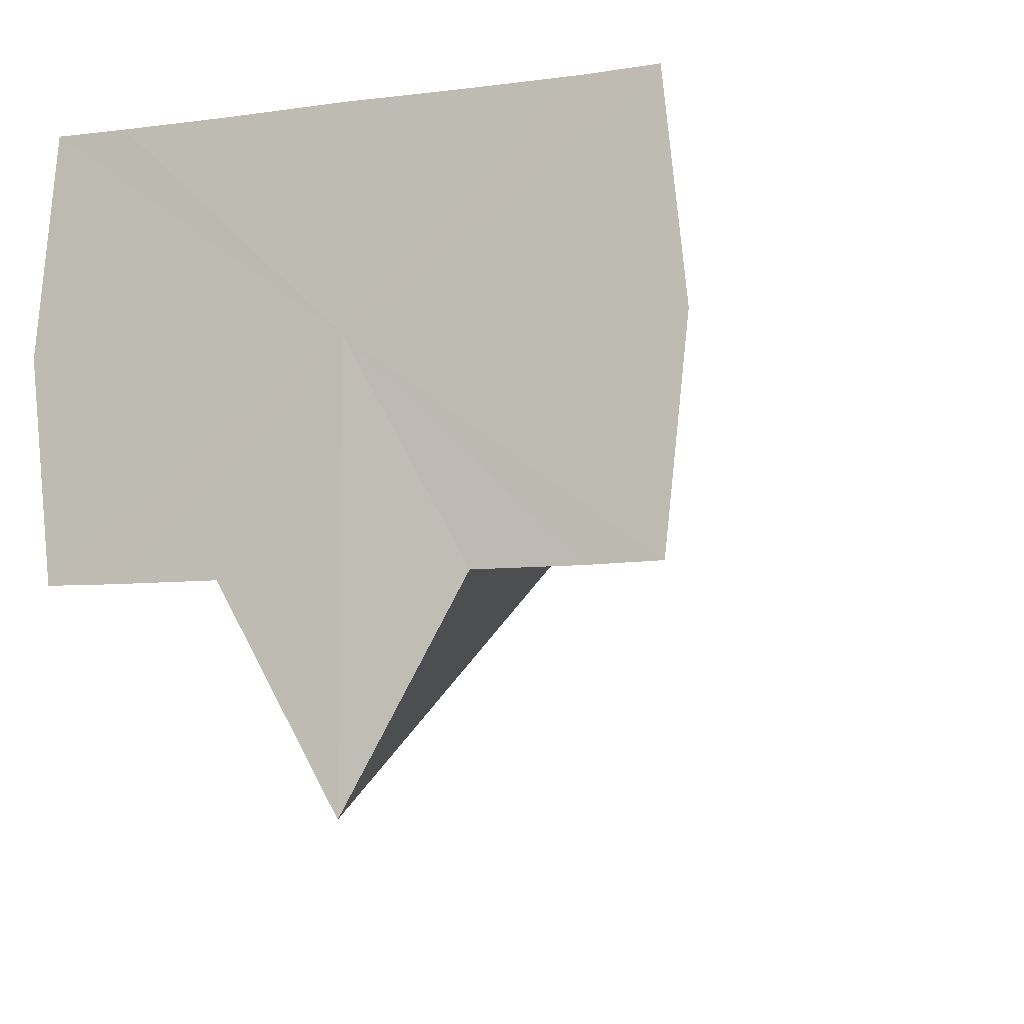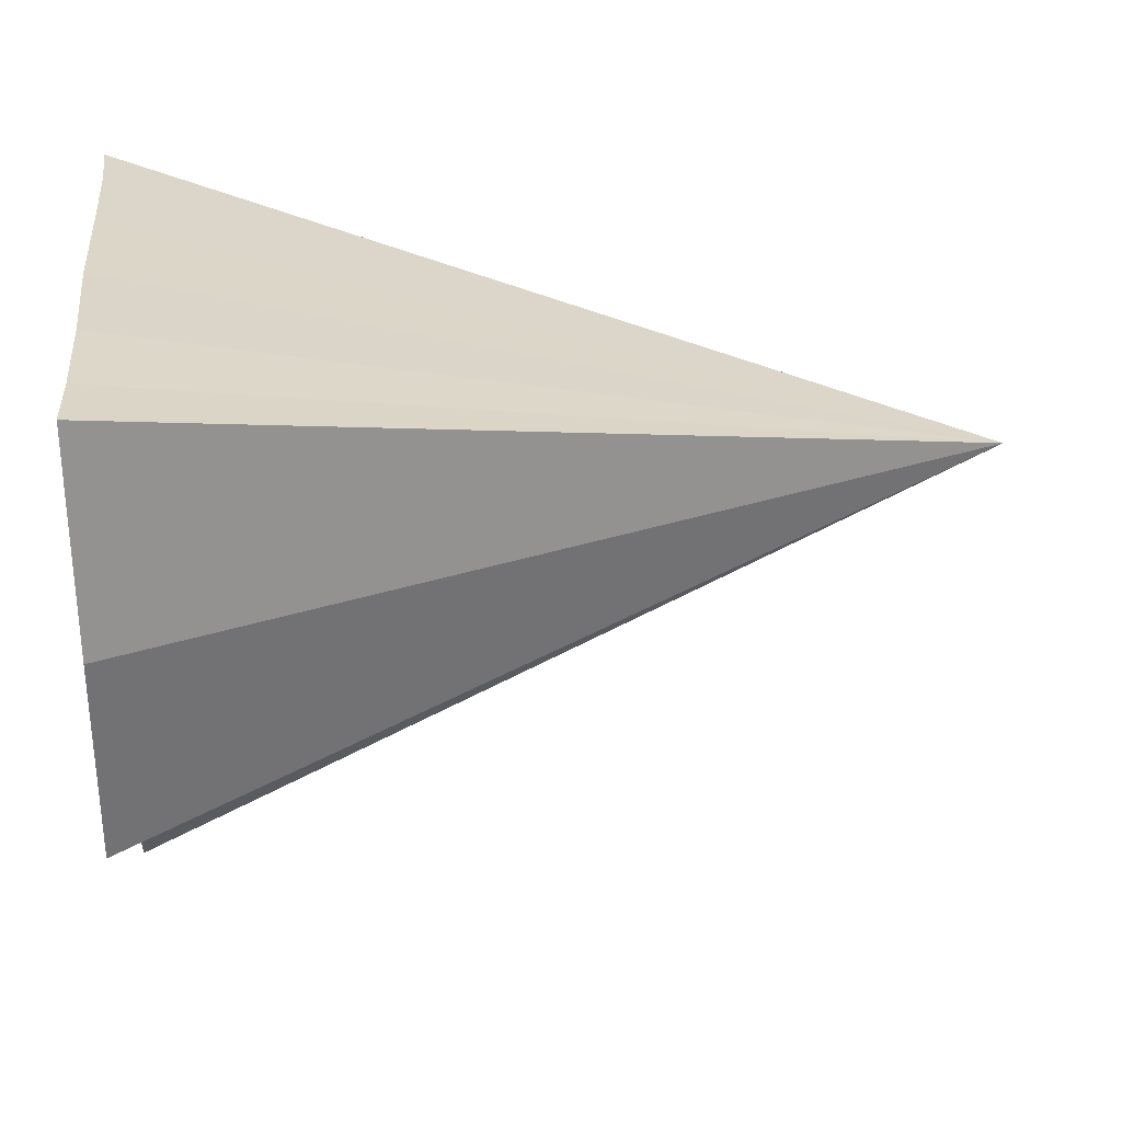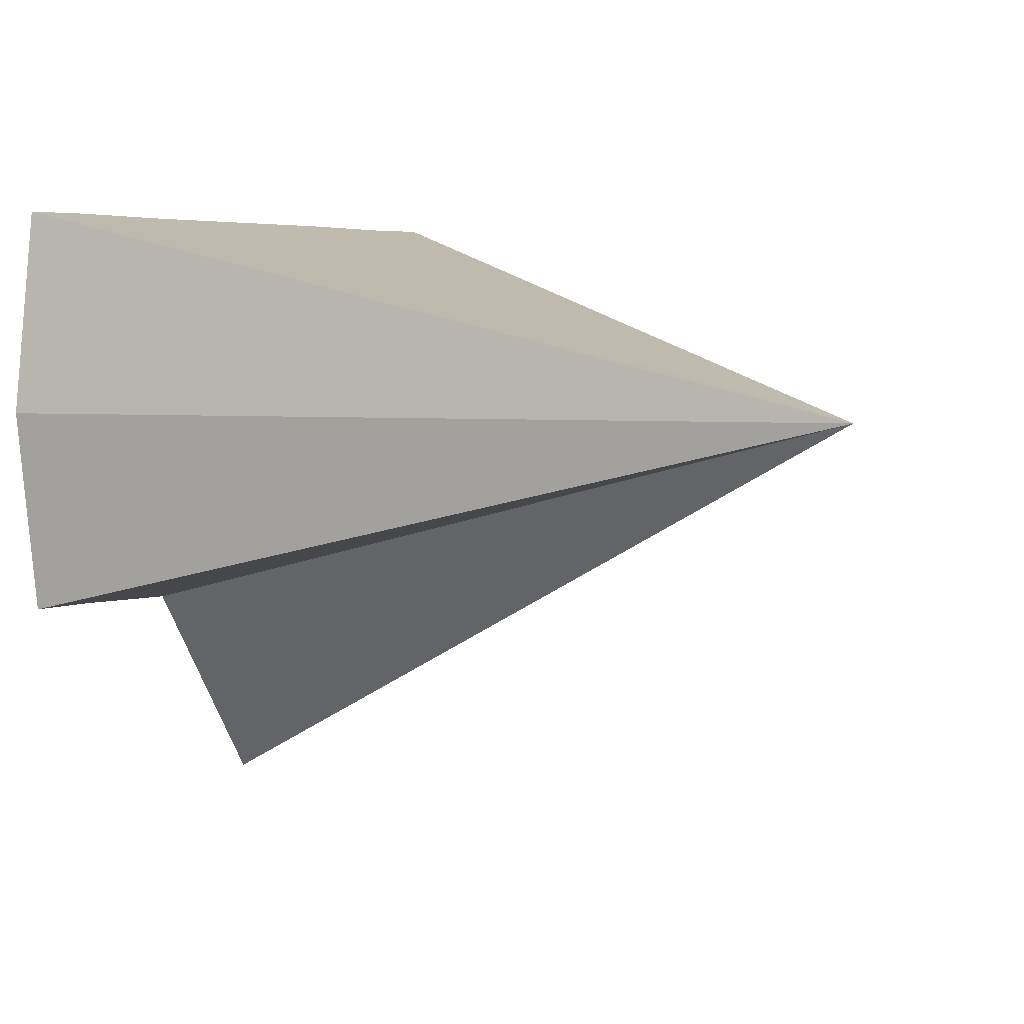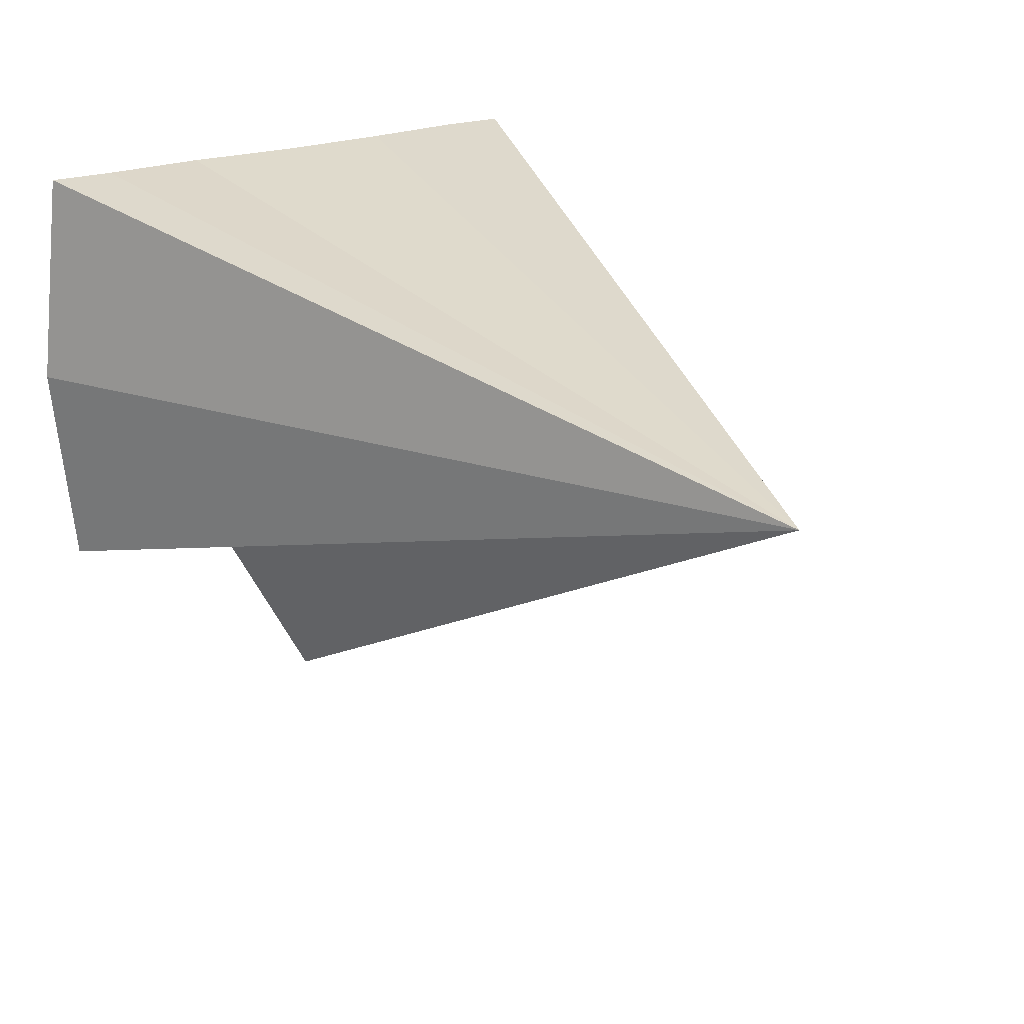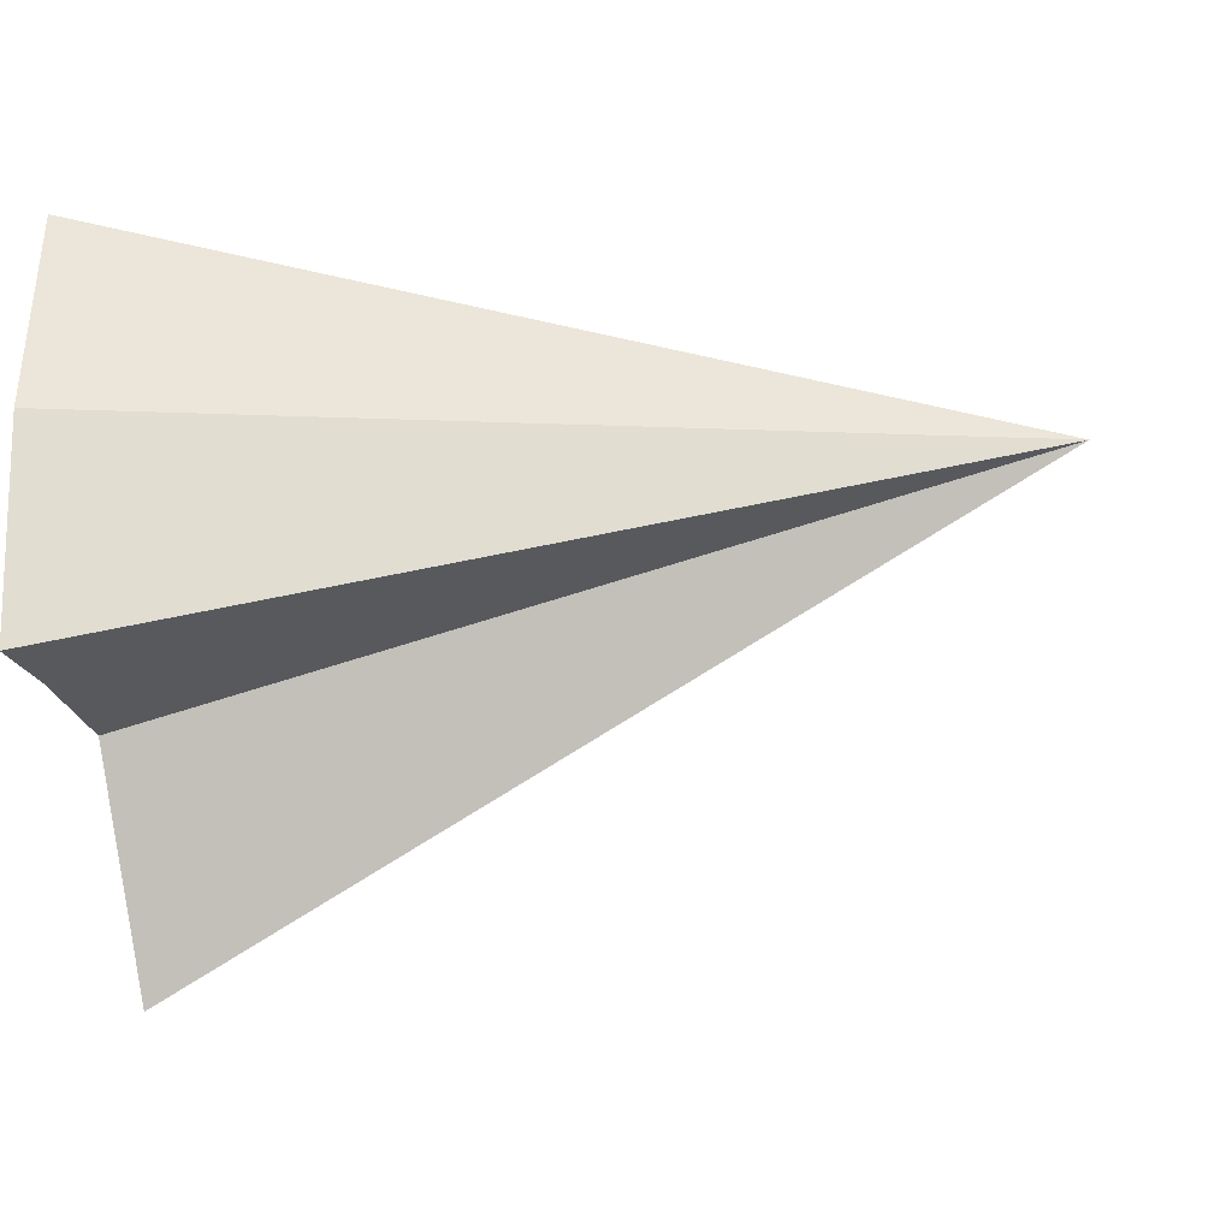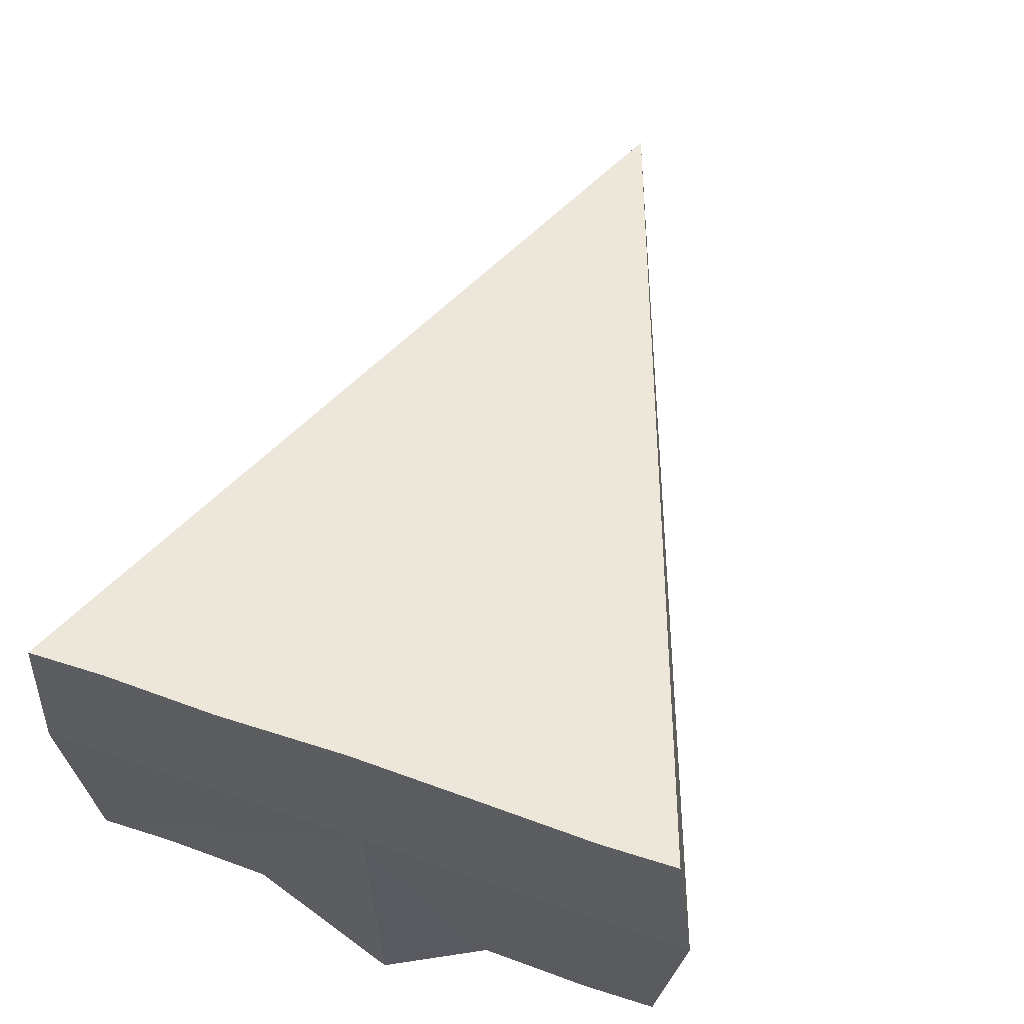
<metadata>
{"format":"obj","ext":"obj","renderer":"f3d","projection":"perspective","resolution":1024,"background":"white","views":[{"elev":-7.4,"azim":-69.1,"up":"+Y"},{"elev":29.8,"azim":-5.4,"up":"+Y"},{"elev":4.2,"azim":41.4,"up":"+Y"},{"elev":20.1,"azim":52.7,"up":"+Y"},{"elev":-26.3,"azim":17.2,"up":"+Y"},{"elev":62.7,"azim":-70.7,"up":"+Y"}]}
</metadata>
<code>
o 28495
v 2225 1883 14.77
v 2225 1883 14.77
v 2225 1883 14.75
v 2225 1883 14.76
v 2225 1883 14.77
v 2225 1883 14.76
v 2225 1883 14.75
v 2225 1883 14.75
v 2225 1883 14.76
v 2225 1883 14.76
v 2225 1883 14.75
v 2225 1883 14.75
v 2225 1883 14.74
v 2225 1883 14.74
v 2225 1883 14.74
v 2225 1883 14.74
v 2225 1883 14.74
v 2225 1883 14.75
v 2225 1883 14.75
v 2225 1883 14.75
v 2225 1883 14.77
v 2225 1883 14.75
v 2225 1883 14.77
v 2225 1883 14.76
v 2225 1883 14.77
v 2225 1883 14.76
v 2225 1883 14.76
v 2225 1883 14.75
v 2225 1883 14.76
v 2225 1883 14.75
v 2225 1883 14.75
v 2225 1883 14.74
v 2225 1883 14.75
v 2225 1883 14.74
v 2225 1883 14.74
v 2225 1883 14.74
v 2225 1883 14.74
f 1 2 3
f 2 4 3
f 5 1 3
f 4 6 3
f 6 7 8
f 9 5 3
f 10 9 3
f 11 10 3
f 12 11 3
f 13 12 3
f 14 13 3
f 15 14 3
f 16 15 3
f 17 16 3
f 18 17 3
f 19 18 20
f 21 22 23
f 23 22 24
f 25 22 21
f 24 22 26
f 27 22 25
f 26 22 28
f 29 22 27
f 28 22 30
f 31 22 29
f 30 22 32
f 33 22 31
f 32 22 34
f 35 22 33
f 34 22 36
f 37 22 35
f 36 22 37

</code>
